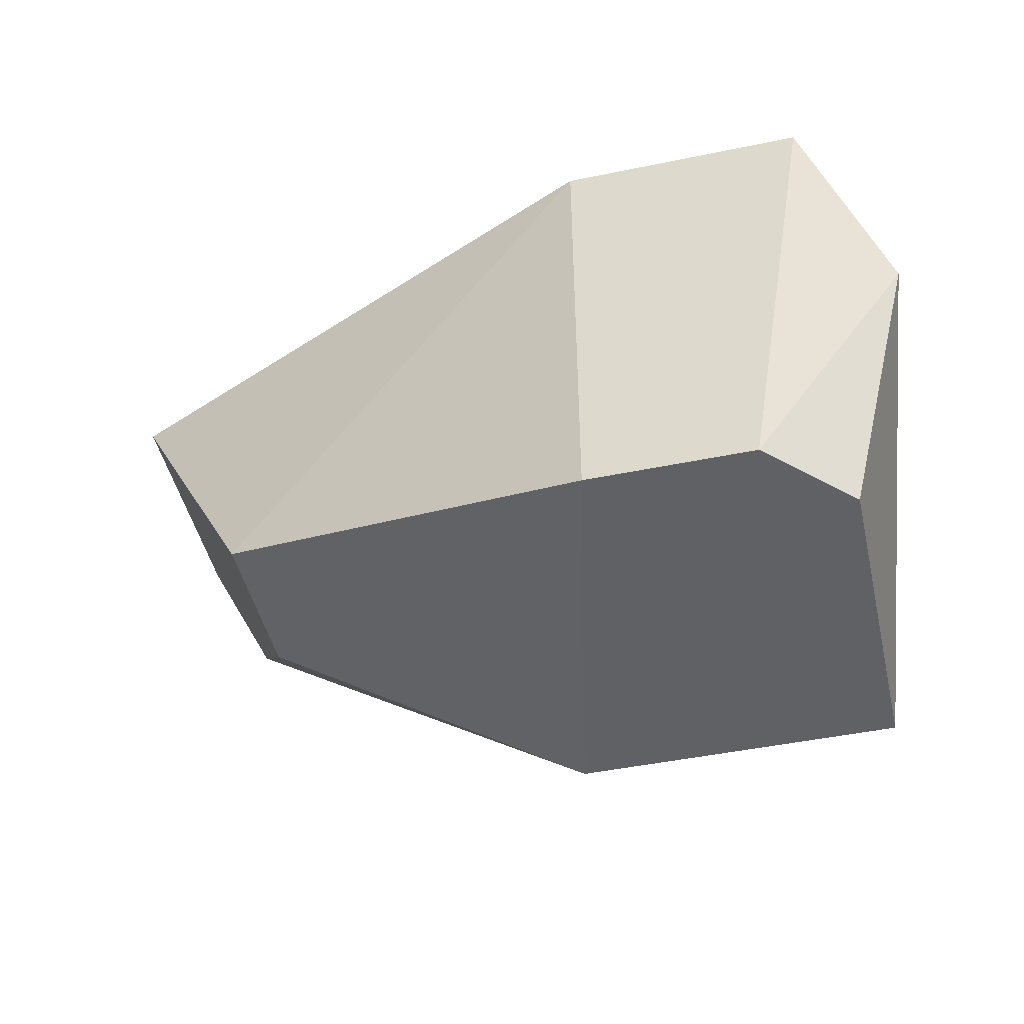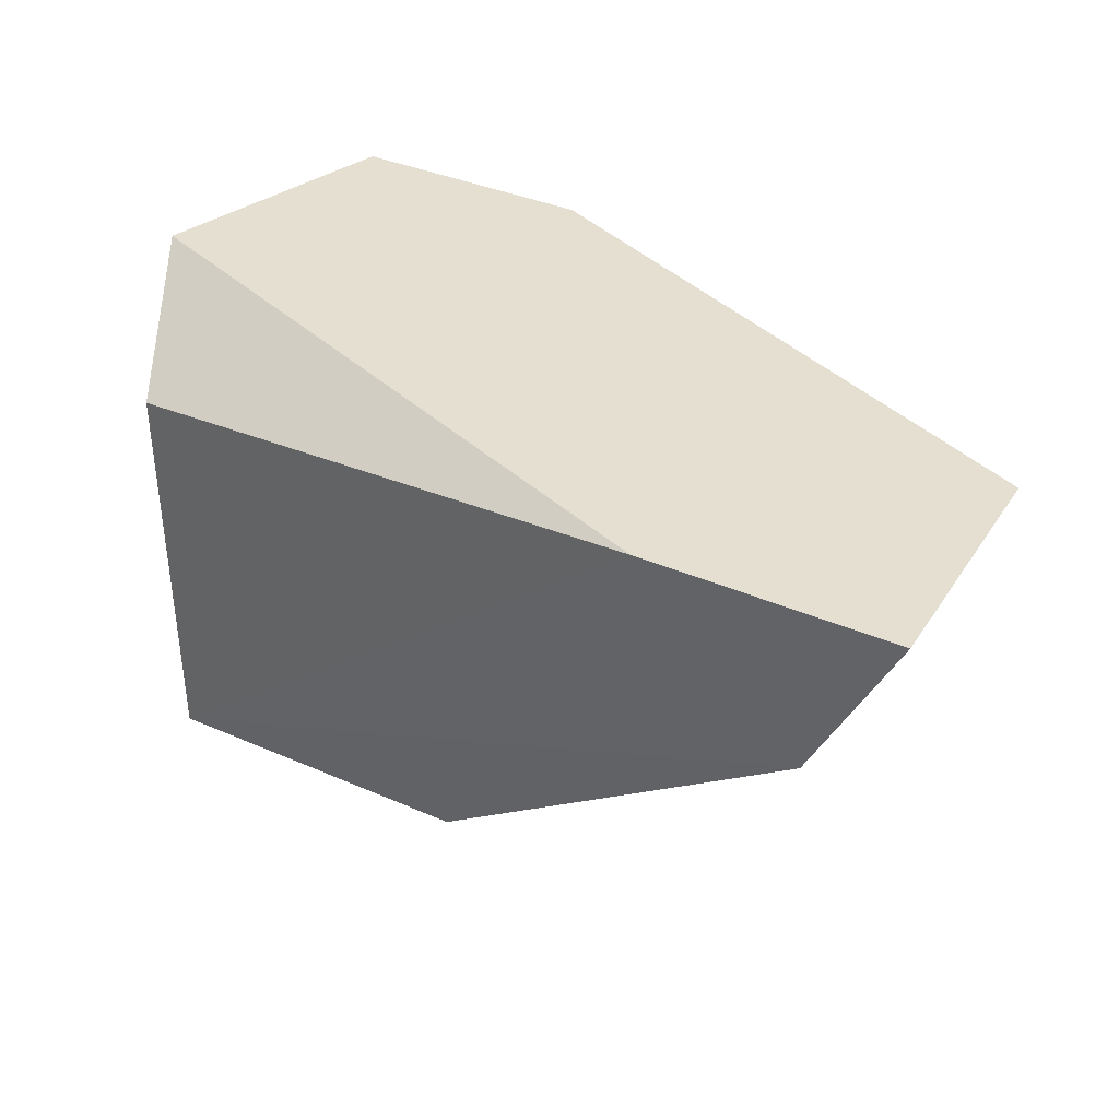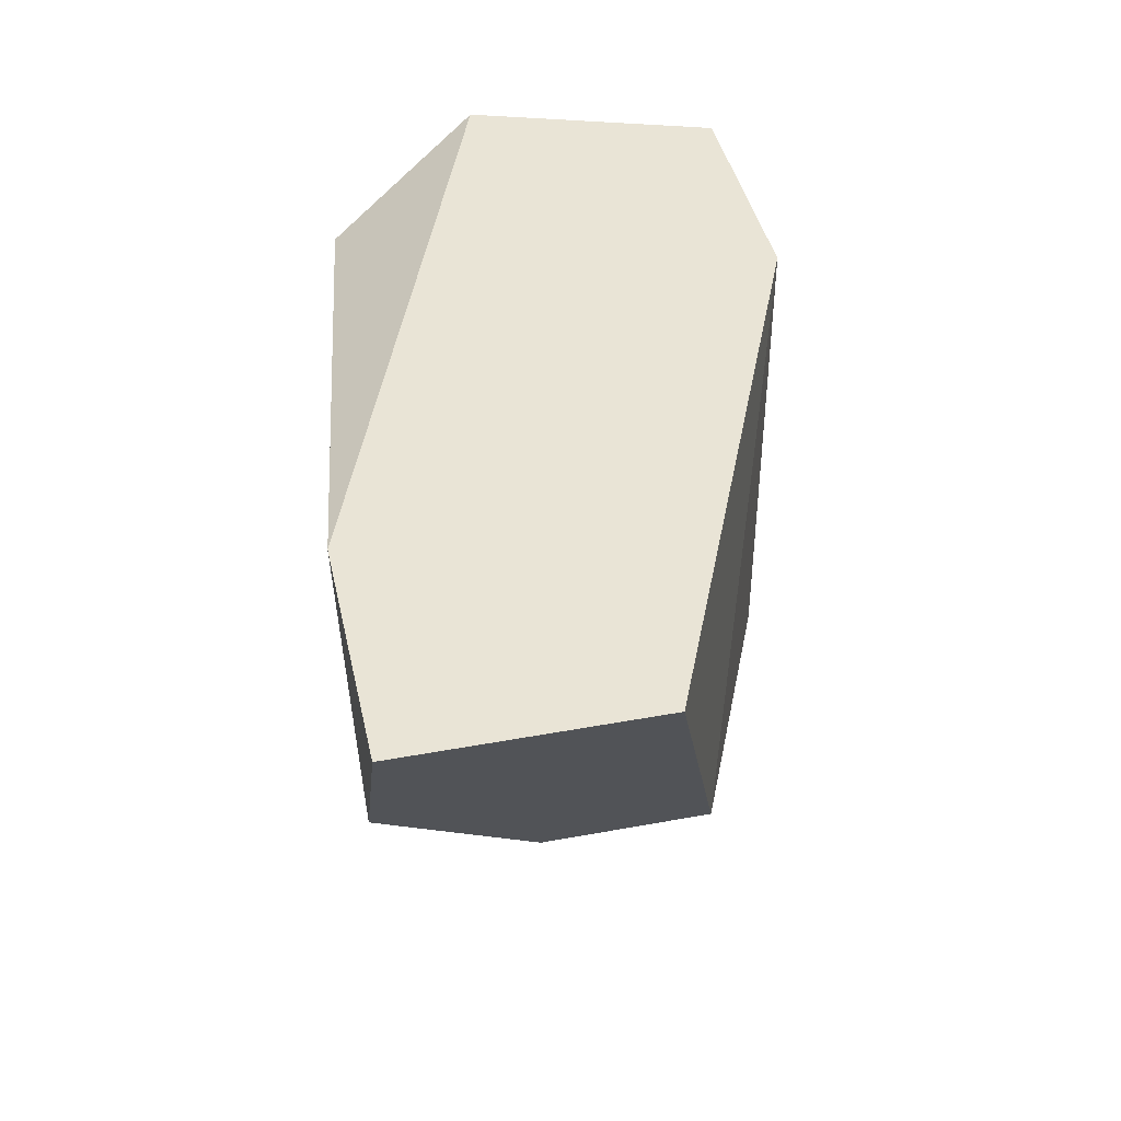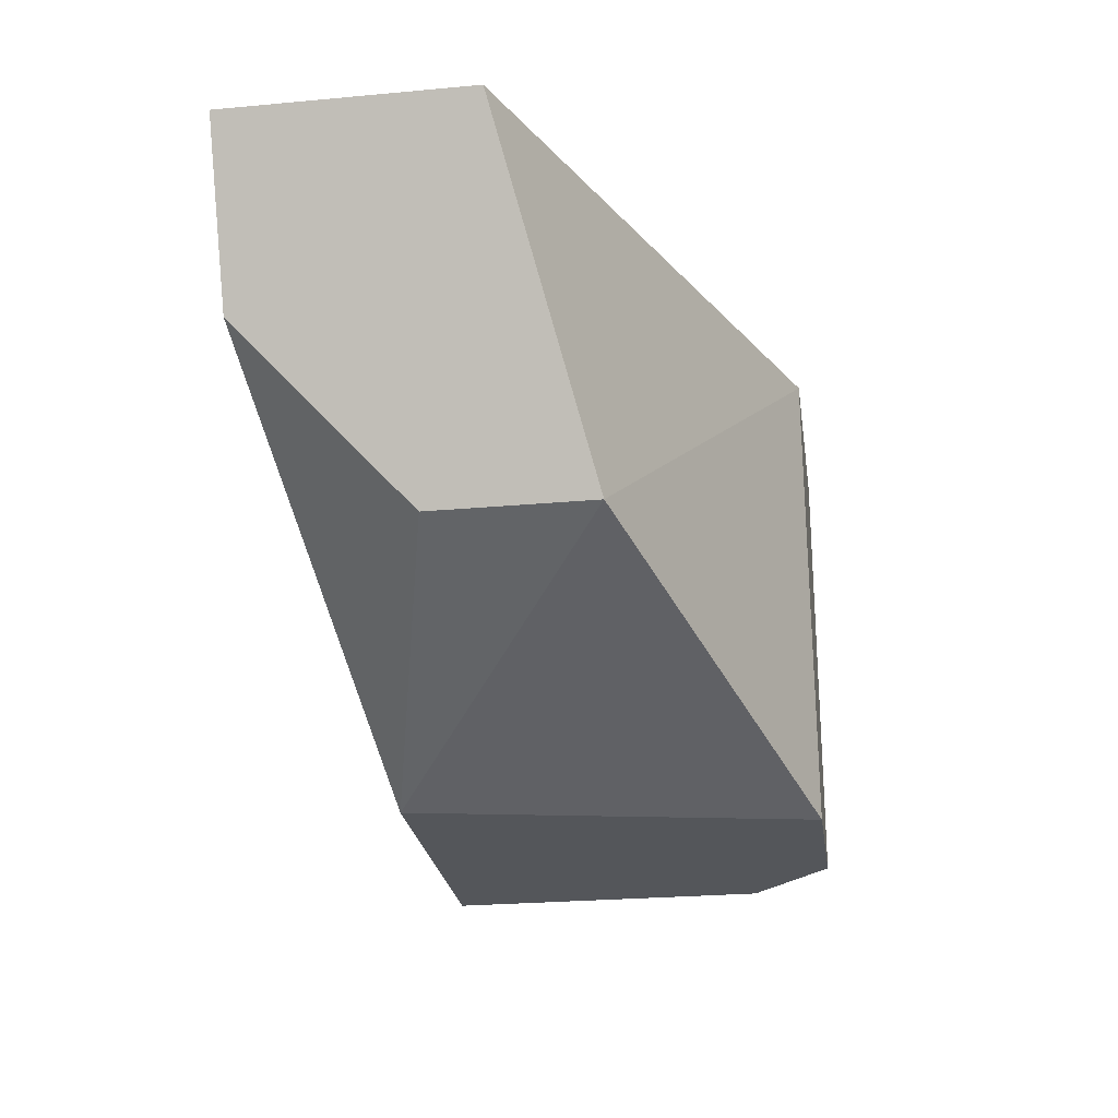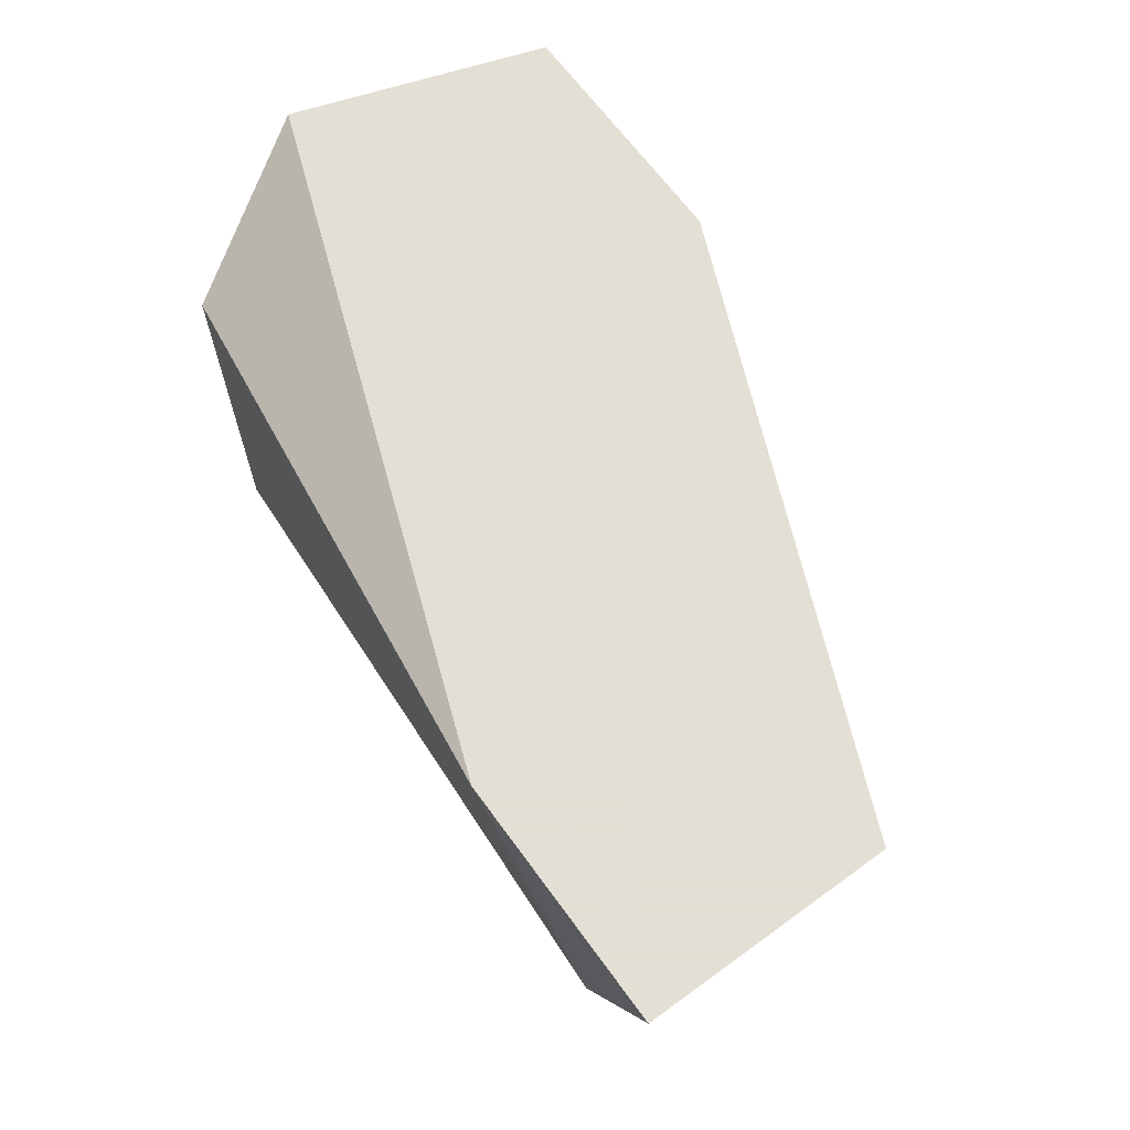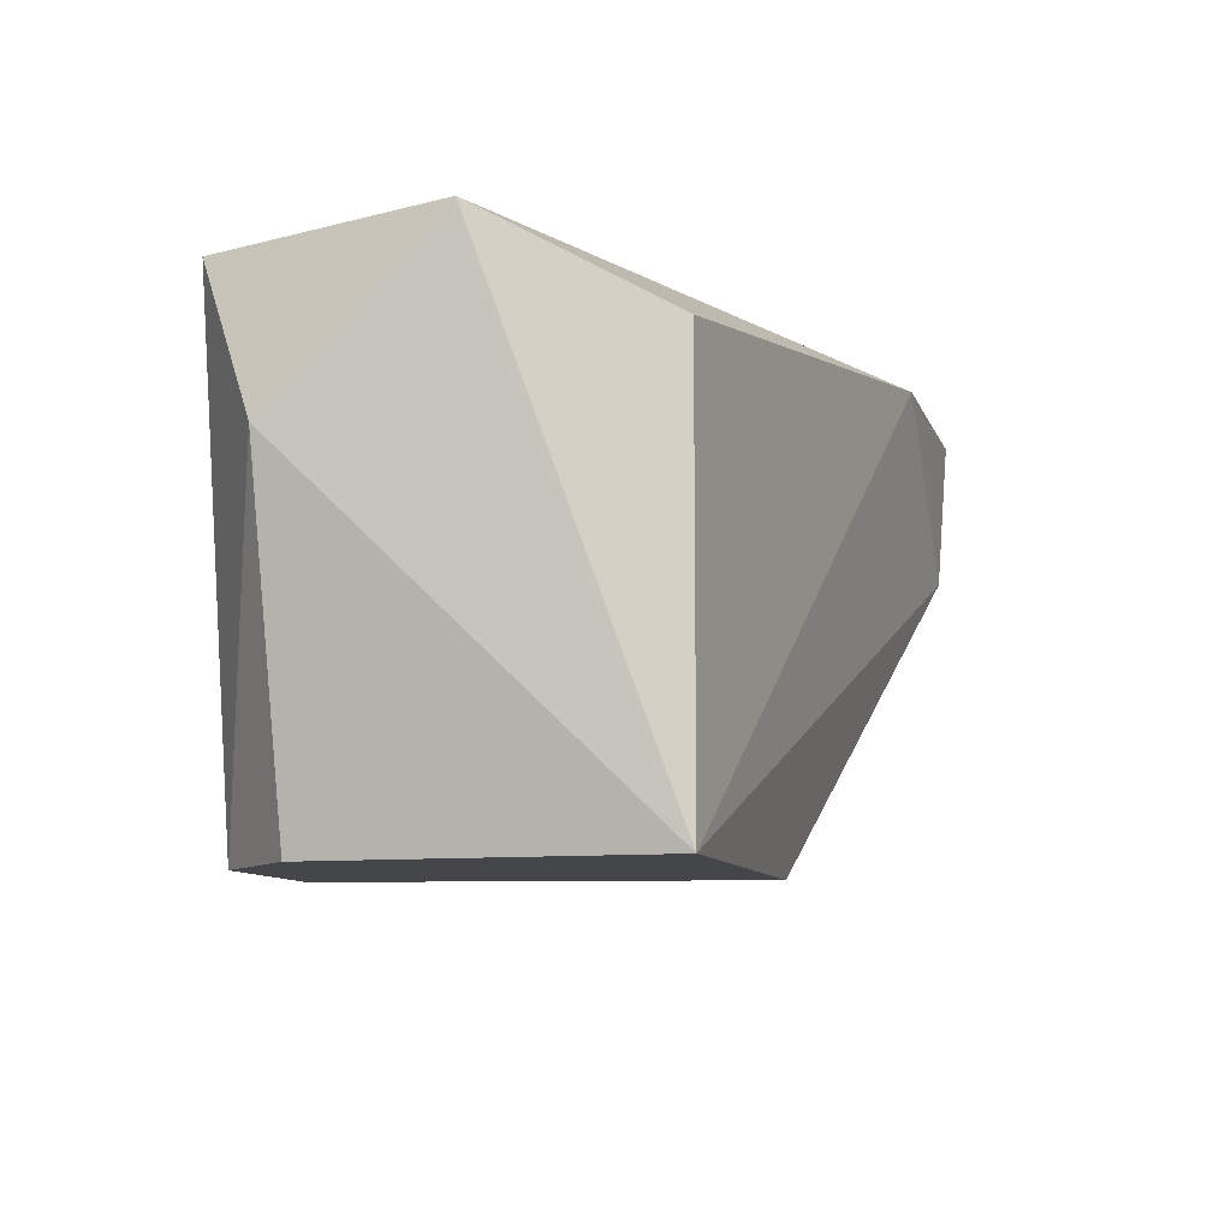
<metadata>
{"format":"obj","ext":"obj","renderer":"f3d","projection":"perspective","resolution":1024,"background":"white","views":[{"elev":-47.2,"azim":13.1,"up":"+Y"},{"elev":37.5,"azim":-150.8,"up":"+Y"},{"elev":42.7,"azim":-102.4,"up":"+Y"},{"elev":-25.2,"azim":-81.6,"up":"+Y"},{"elev":66.3,"azim":-126.1,"up":"+Y"},{"elev":-9.8,"azim":105.5,"up":"+Y"}]}
</metadata>
<code>
g Generated convex submesh 3
v 0.1935 1.556 0.05946
v -0.4778 1.679 -0.0626
v -0.4778 1.679 -0.2457
v -0.1116 1.312 -0.1847
v -0.05059 1.312 0.1205
v 0.1325 1.617 -0.1847
v 0.1325 1.679 0.1205
v 0.1325 1.312 -0.1847
v -0.3557 1.434 -0.001585
v -0.05059 1.679 0.1205
v 0.1935 1.679 -0.0626
v 0.1325 1.312 0.05946
v -0.4167 1.556 -0.2457
v -0.2946 1.679 -0.2457
v 0.07143 1.312 0.1205
v -0.3557 1.434 -0.1236
g Generated convex submesh 3_0
f 16 9 13
f 7 3 2
f 8 5 4
f 9 4 5
f 10 9 5
f 10 7 2
f 10 5 7
f 10 2 9
f 11 3 7
f 11 7 1
f 11 1 8
f 11 8 6
f 12 8 1
f 12 5 8
f 13 2 3
f 13 8 4
f 13 9 2
f 14 6 8
f 14 3 11
f 14 11 6
f 14 13 3
f 14 8 13
f 15 1 7
f 15 7 5
f 15 12 1
f 15 5 12
f 16 4 9
f 16 13 4

</code>
